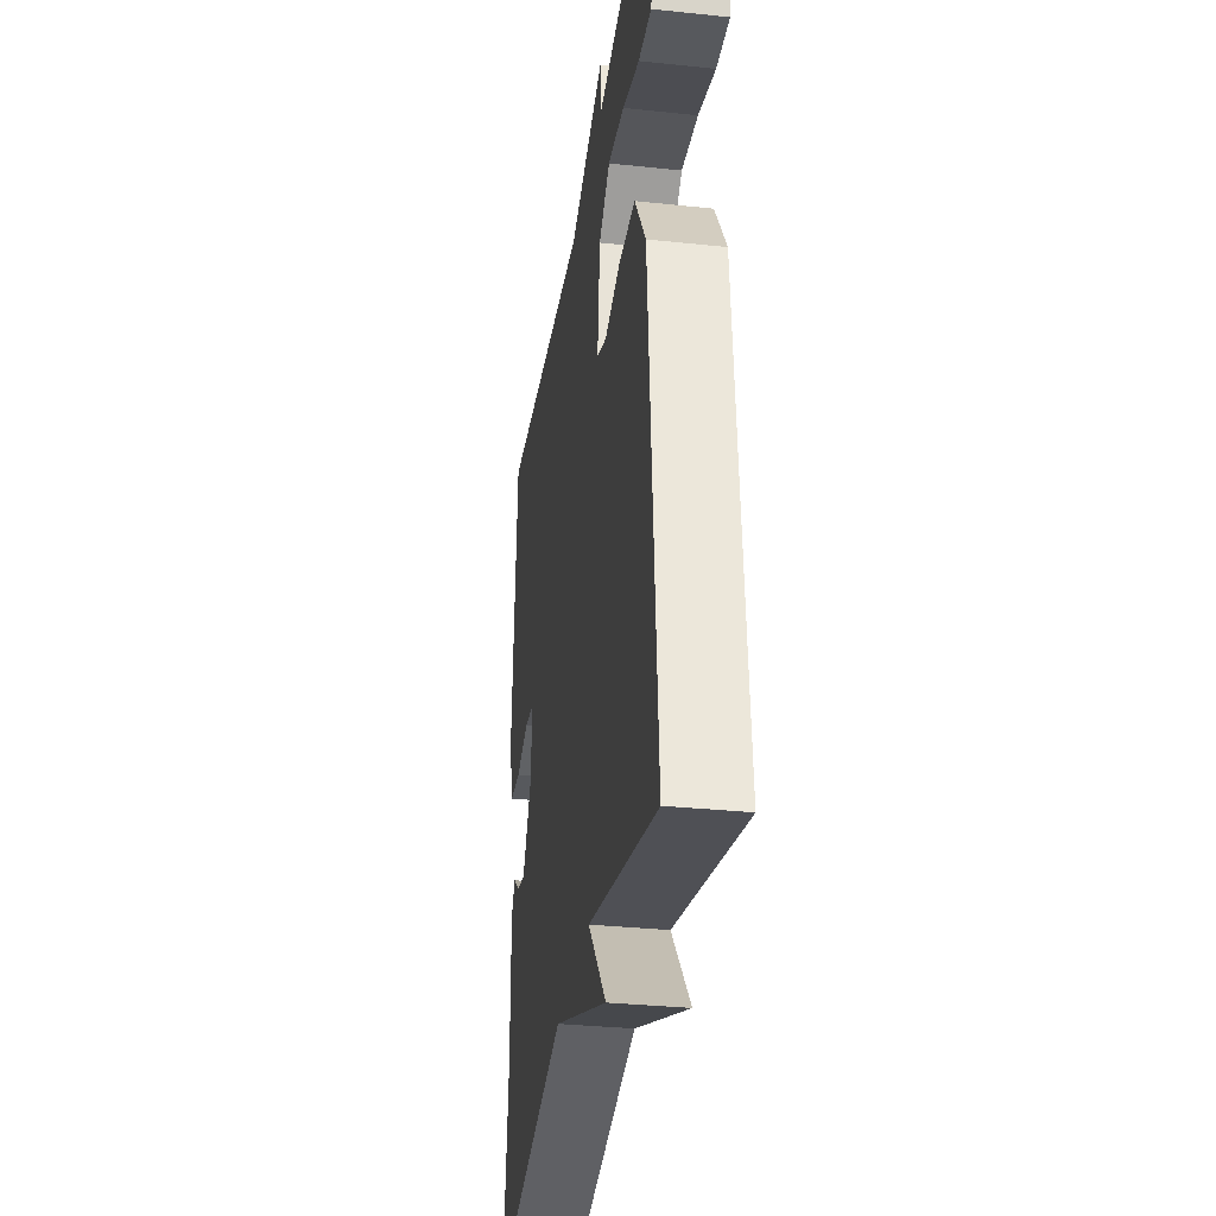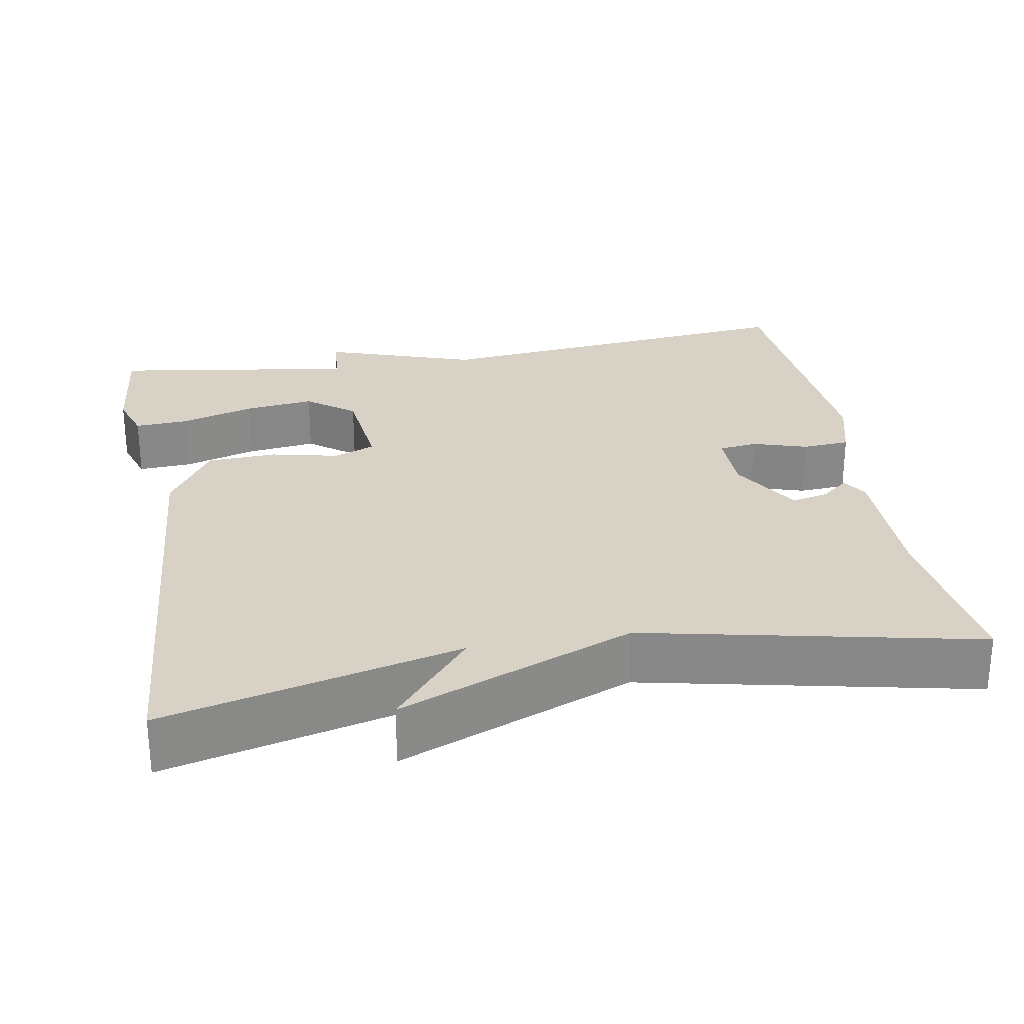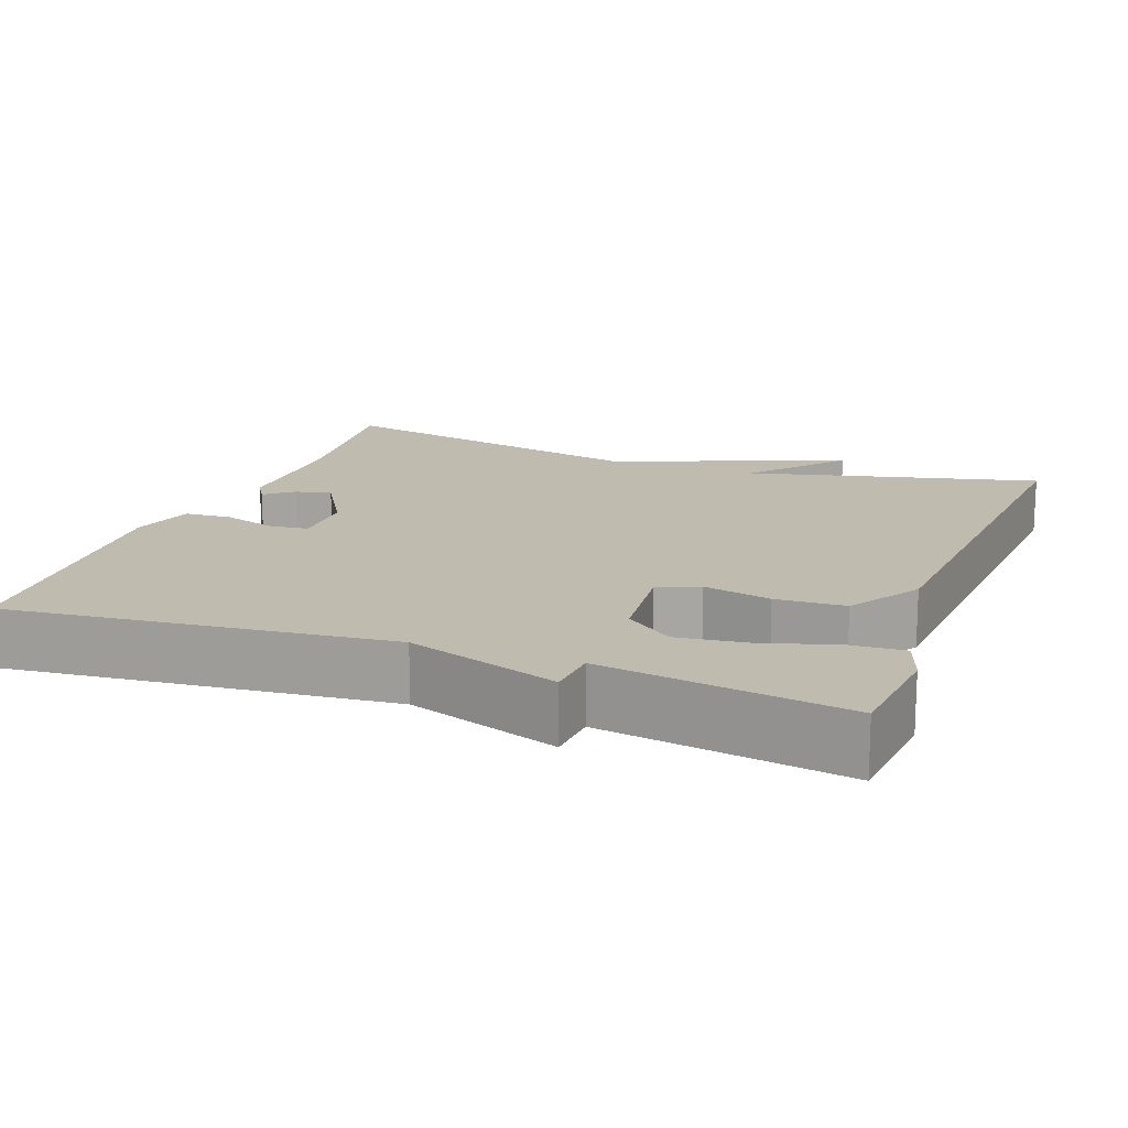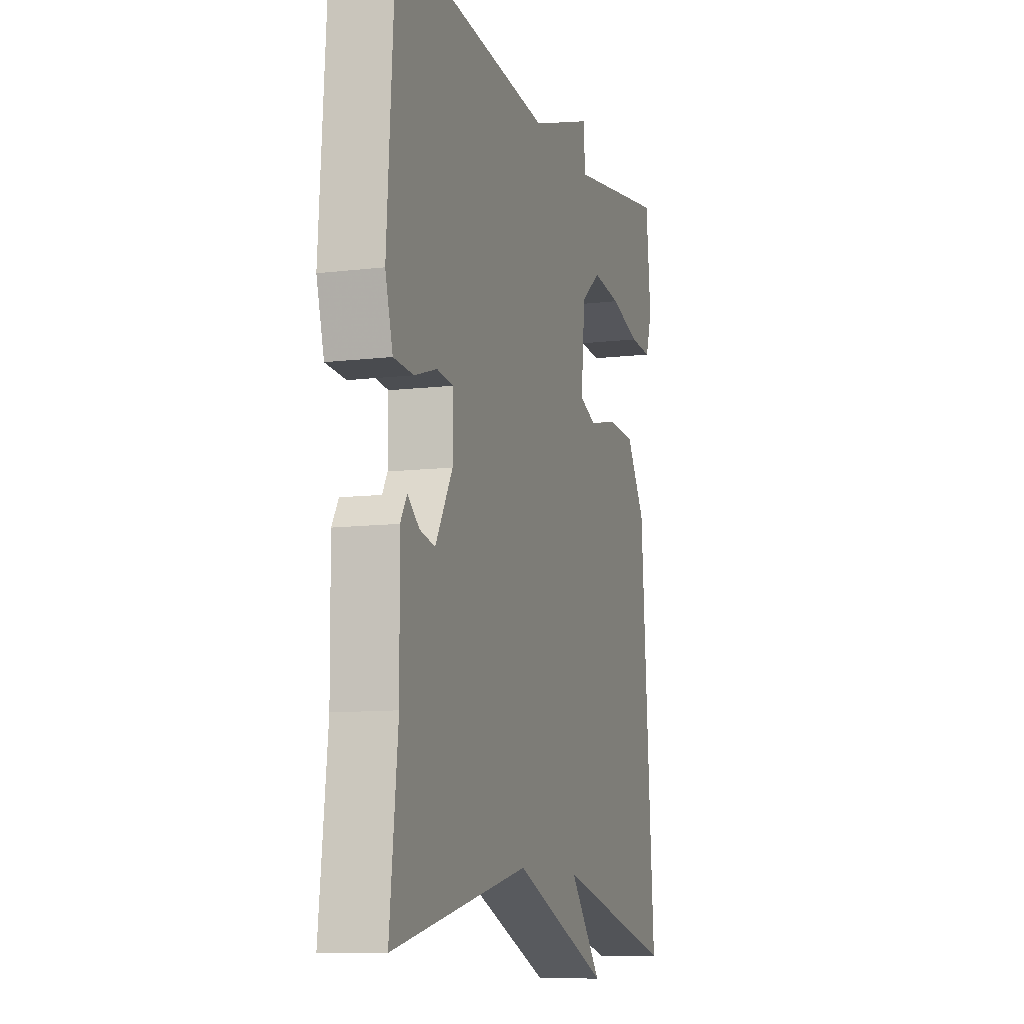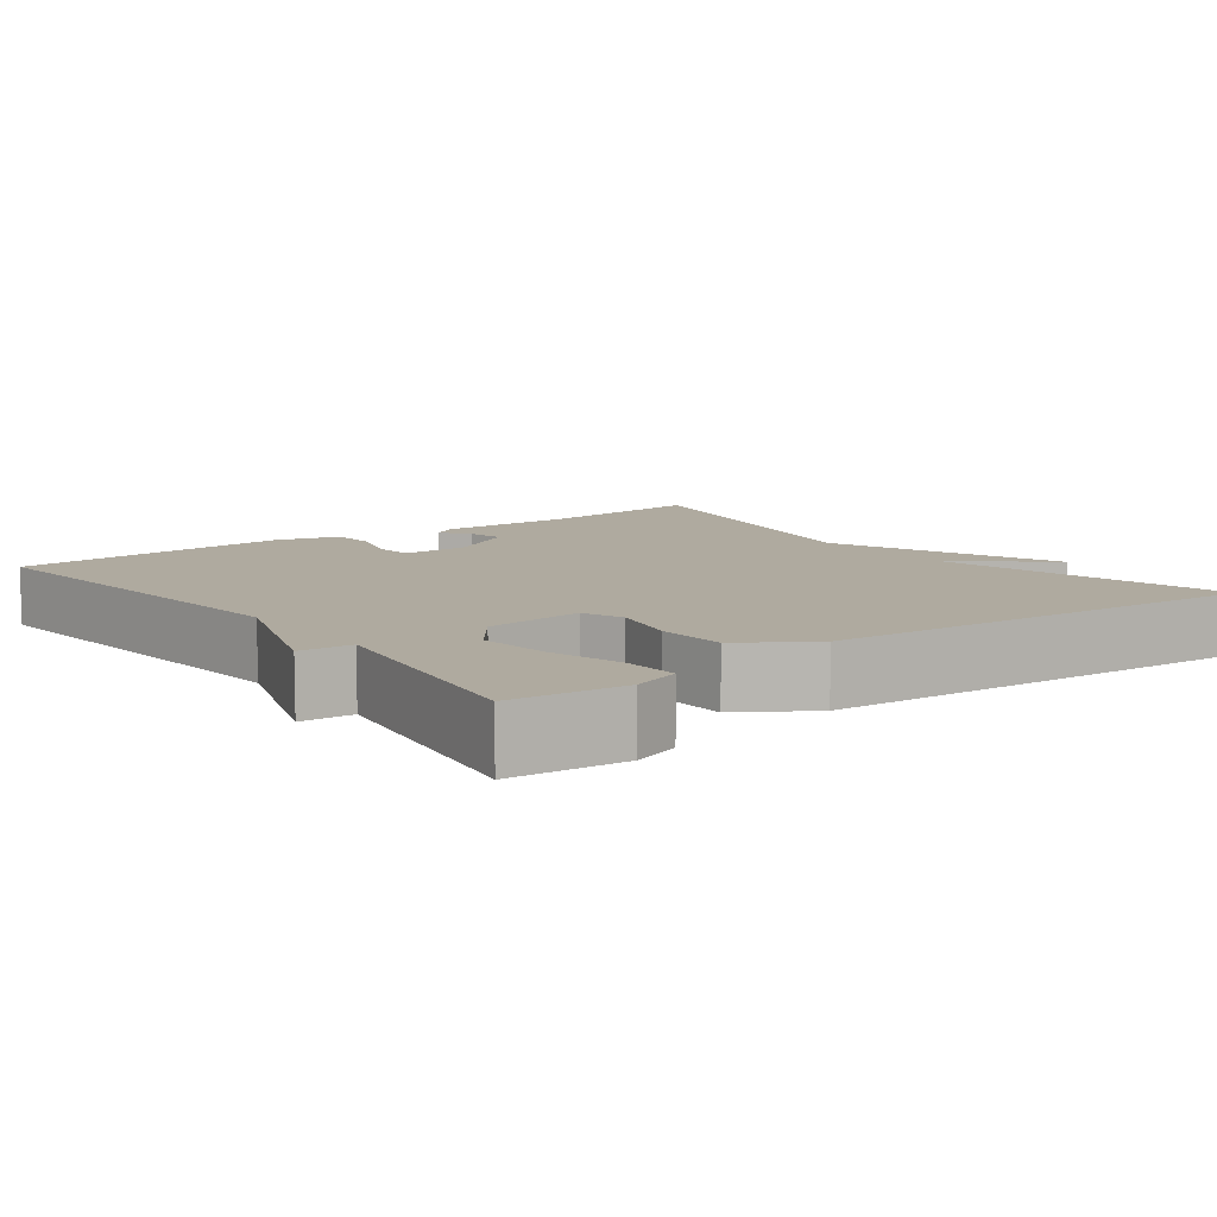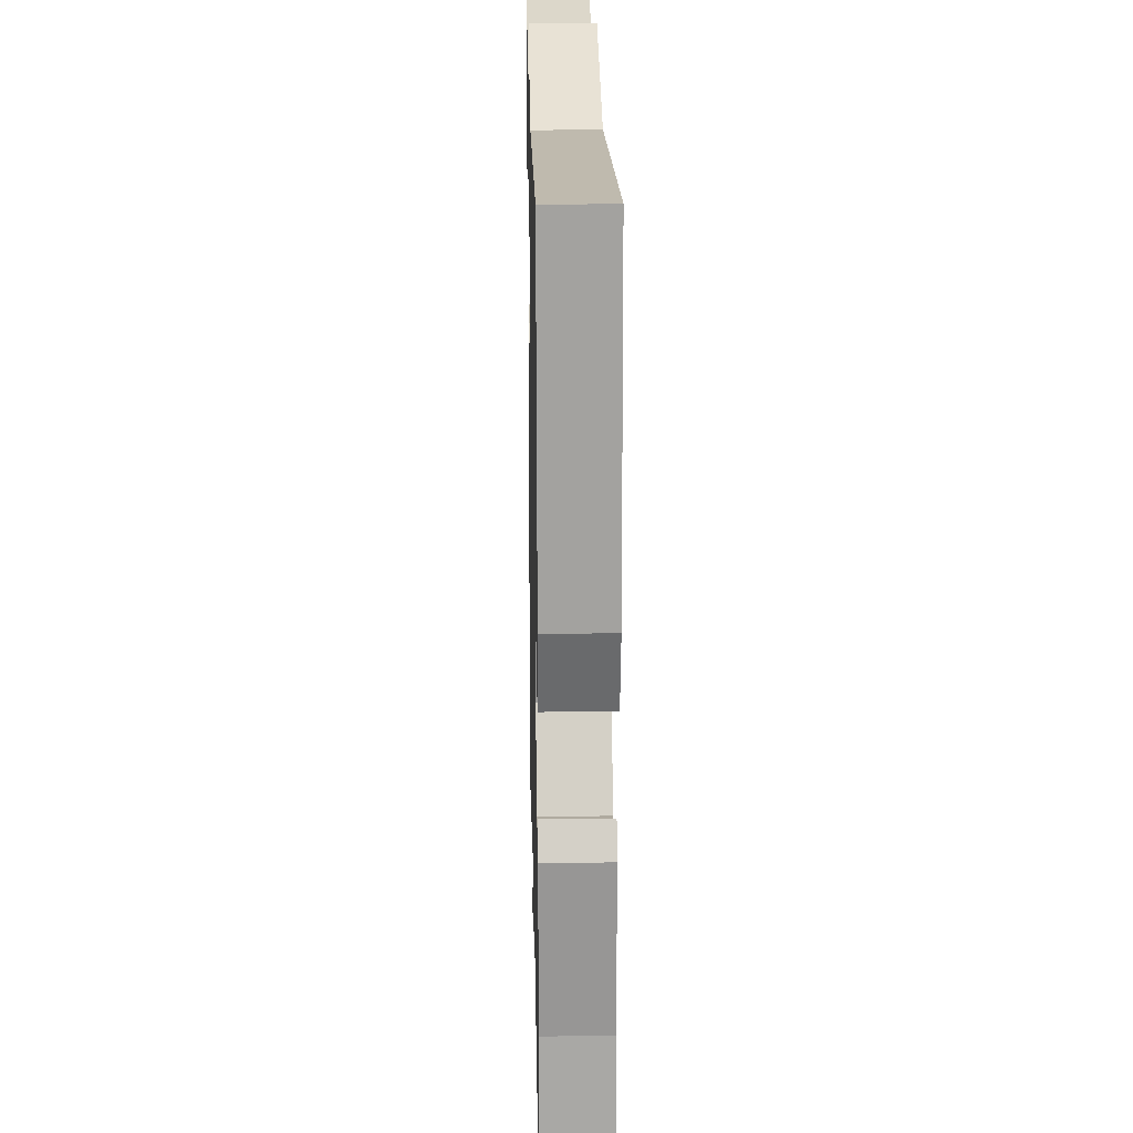
<metadata>
{"format":"obj","ext":"obj","renderer":"f3d","projection":"perspective","resolution":1024,"background":"white","views":[{"elev":-32.8,"azim":81.7,"up":"+Z"},{"elev":27.3,"azim":169.8,"up":"+Y"},{"elev":16.0,"azim":20.3,"up":"+Y"},{"elev":-10.2,"azim":-72.8,"up":"+Z"},{"elev":9.4,"azim":53.0,"up":"+Y"},{"elev":21.5,"azim":-91.2,"up":"+Z"}]}
</metadata>
<code>
v -0.5 0.07 0.5
v -0.012 0.07 0.451
v 0.183 0.07 0.518
v 0.188 0.07 0.451
v 0.5 0.07 0.5
v 0.515 0.07 0.355
v 0.495 0.07 0.294
v 0.425 0.07 0.298
v 0.332 0.07 0.326
v 0.242 0.07 0.337
v 0.181 0.07 0.29
v 0.168 0.07 0.164
v 0.221 0.07 0.143
v 0.308 0.07 0.163
v 0.397 0.07 0.159
v 0.456 0.07 0.067
v 0.5 0.07 -0.5
v 0.123 0.07 -0.408
v 0.223 0.07 -0.527
v -0.077 0.07 -0.408
v -0.5 0.07 -0.5
v -0.475 0.07 -0.276
v -0.477 0.07 -0.099
v -0.457 0.07 -0.066
v -0.421 0.07 -0.095
v -0.374 0.07 -0.105
v -0.321 0.07 -0.015
v -0.321 0.07 0.07
v -0.371 0.07 0.076
v -0.44 0.07 0.054
v -0.501 0.07 0.058
v -0.524 0.07 0.14
v -0.5 0 0.5
v -0.012 0 0.451
v 0.183 0 0.518
v 0.188 0 0.451
v 0.5 0 0.5
v 0.515 0 0.355
v 0.495 0 0.294
v 0.425 0 0.298
v 0.332 0 0.326
v 0.242 0 0.337
v 0.181 0 0.29
v 0.168 0 0.164
v 0.221 0 0.143
v 0.308 0 0.163
v 0.397 0 0.159
v 0.456 0 0.067
v 0.5 0 -0.5
v 0.123 0 -0.408
v 0.223 0 -0.527
v -0.077 0 -0.408
v -0.5 0 -0.5
v -0.475 0 -0.276
v -0.477 0 -0.099
v -0.457 0 -0.066
v -0.421 0 -0.095
v -0.374 0 -0.105
v -0.321 0 -0.015
v -0.321 0 0.07
v -0.371 0 0.076
v -0.44 0 0.054
v -0.501 0 0.058
v -0.524 0 0.14
f 32 1 2
f 31 32 2
f 30 31 2
f 29 30 2
f 2 3 4
f 29 2 4
f 28 29 4
f 27 28 4 5
f 22 23 24 25
f 22 25 26
f 21 22 26
f 20 21 26
f 20 26 27
f 19 20 27
f 18 19 27
f 17 18 27
f 16 17 27
f 15 16 27
f 14 15 27
f 13 14 27
f 7 8 9
f 6 7 9
f 5 6 9
f 5 9 10
f 27 5 10
f 12 13 27
f 11 12 27
f 10 11 27
f 34 33 64
f 34 64 63
f 34 63 62
f 34 62 61
f 36 35 34
f 36 34 61
f 36 61 60
f 37 36 60 59
f 57 56 55 54
f 58 57 54
f 58 54 53
f 58 53 52
f 59 58 52
f 59 52 51
f 59 51 50
f 59 50 49
f 59 49 48
f 59 48 47
f 59 47 46
f 59 46 45
f 41 40 39
f 41 39 38
f 41 38 37
f 42 41 37
f 42 37 59
f 59 45 44
f 59 44 43
f 59 43 42
f 1 33 34 2
f 2 34 35 3
f 3 35 36 4
f 4 36 37 5
f 5 37 38 6
f 6 38 39 7
f 7 39 40 8
f 8 40 41 9
f 9 41 42 10
f 10 42 43 11
f 11 43 44 12
f 12 44 45 13
f 13 45 46 14
f 14 46 47 15
f 15 47 48 16
f 16 48 49 17
f 17 49 50 18
f 18 50 51 19
f 19 51 52 20
f 20 52 53 21
f 21 53 54 22
f 22 54 55 23
f 23 55 56 24
f 24 56 57 25
f 25 57 58 26
f 26 58 59 27
f 27 59 60 28
f 28 60 61 29
f 29 61 62 30
f 30 62 63 31
f 31 63 64 32
f 32 64 33 1

</code>
